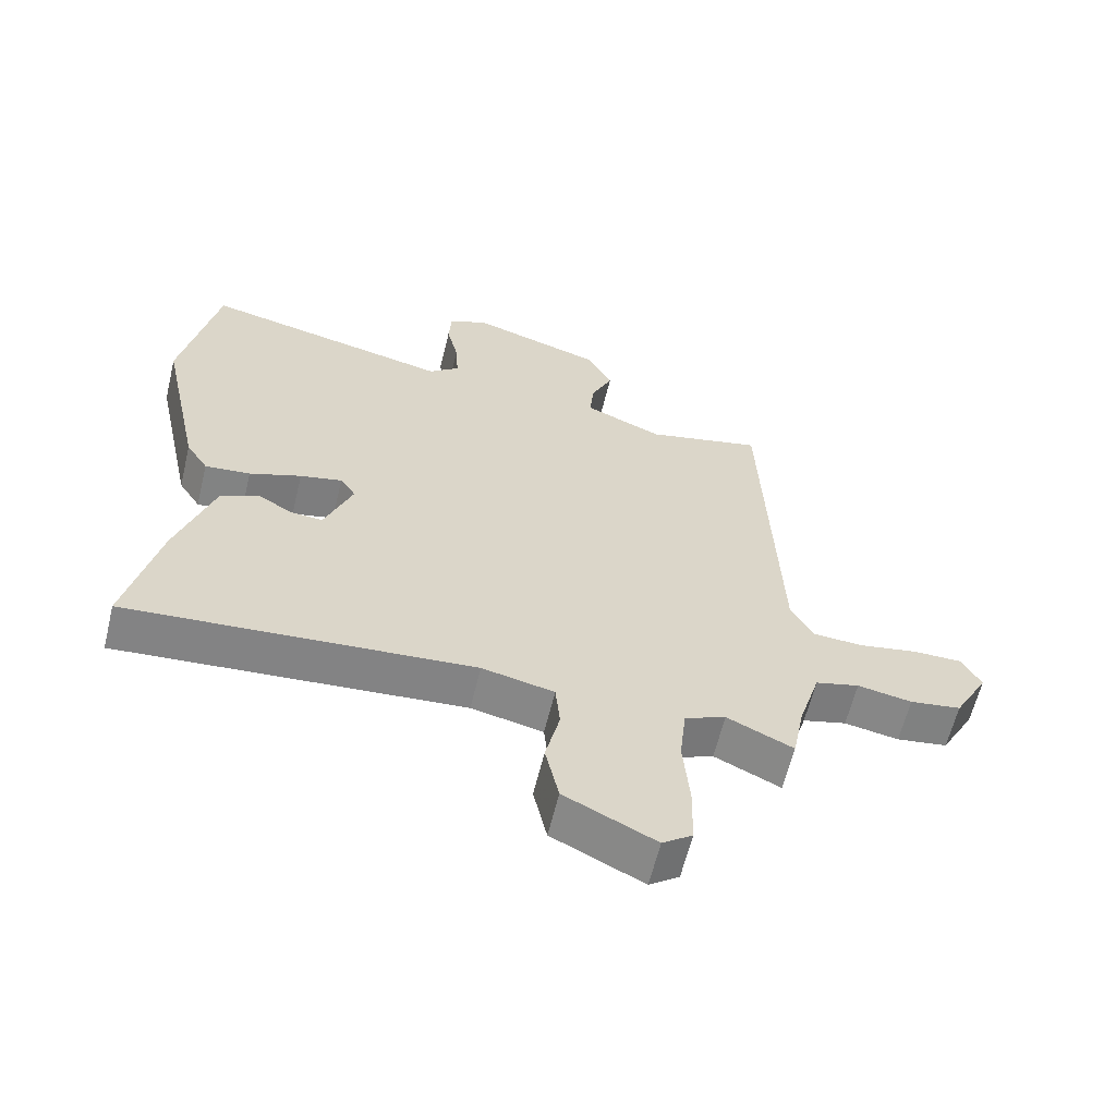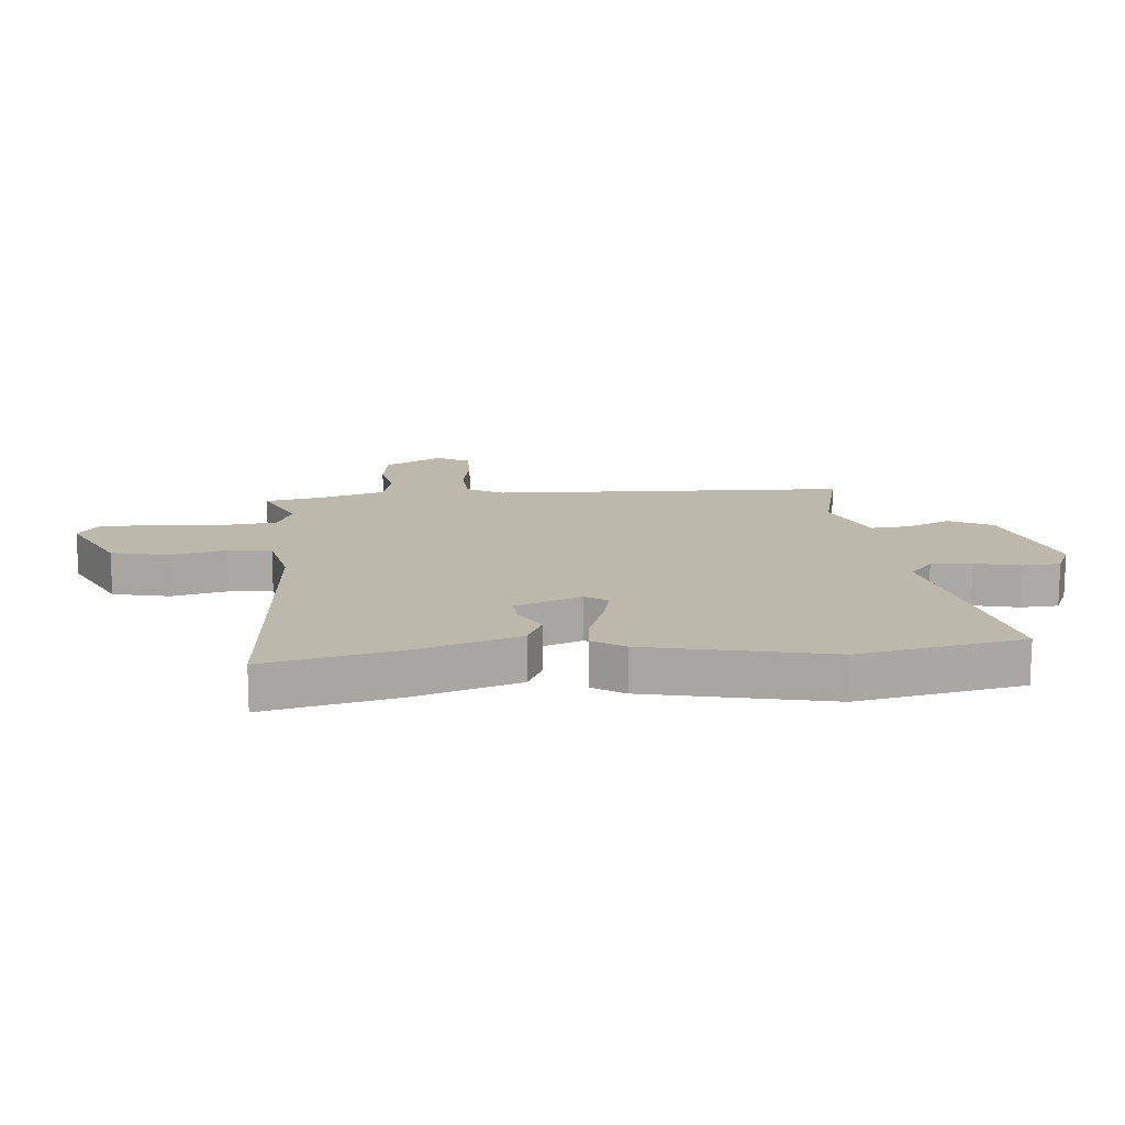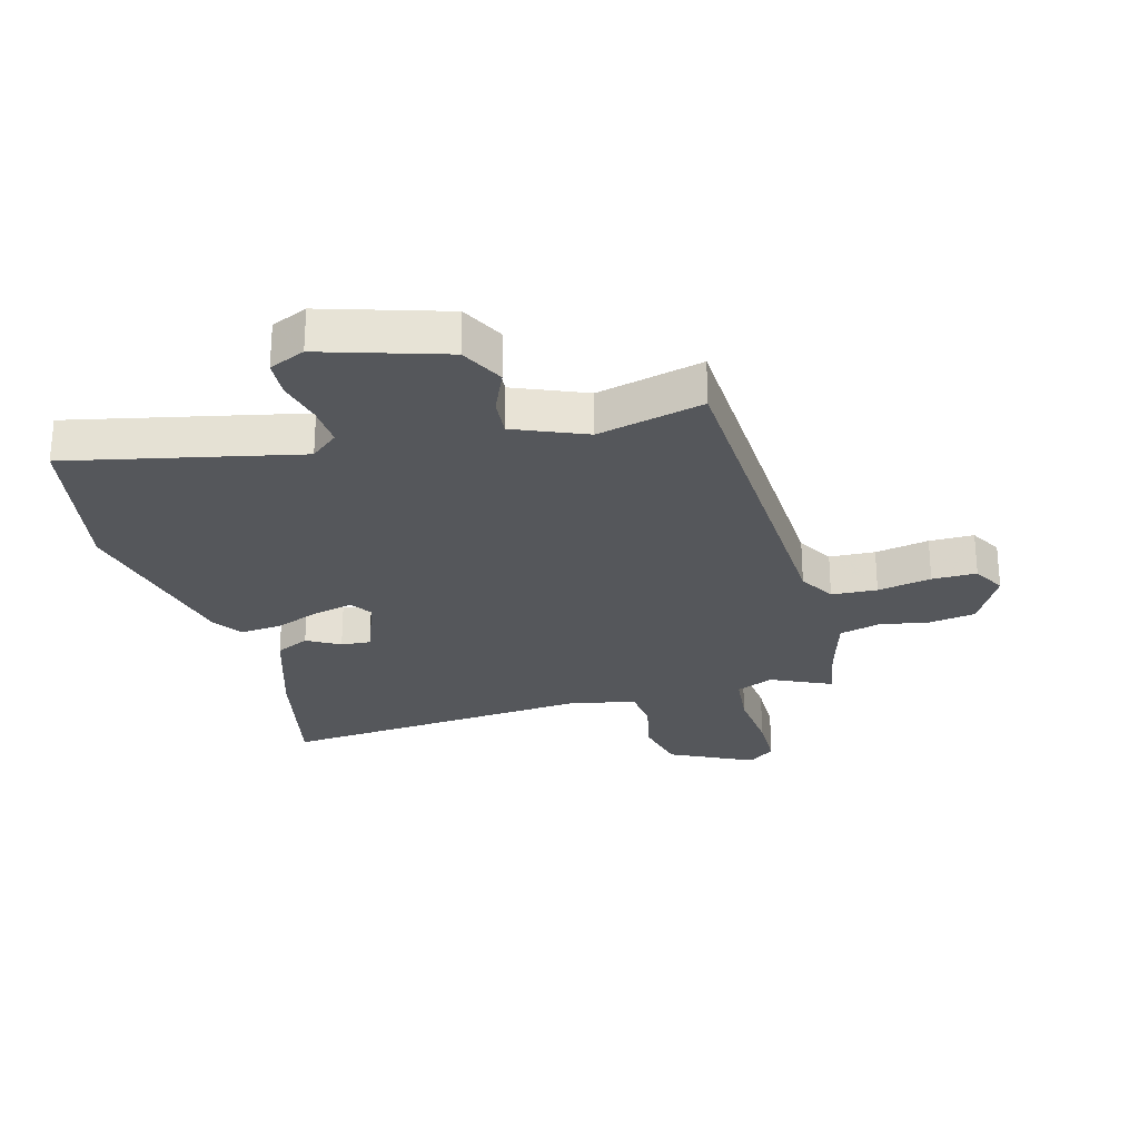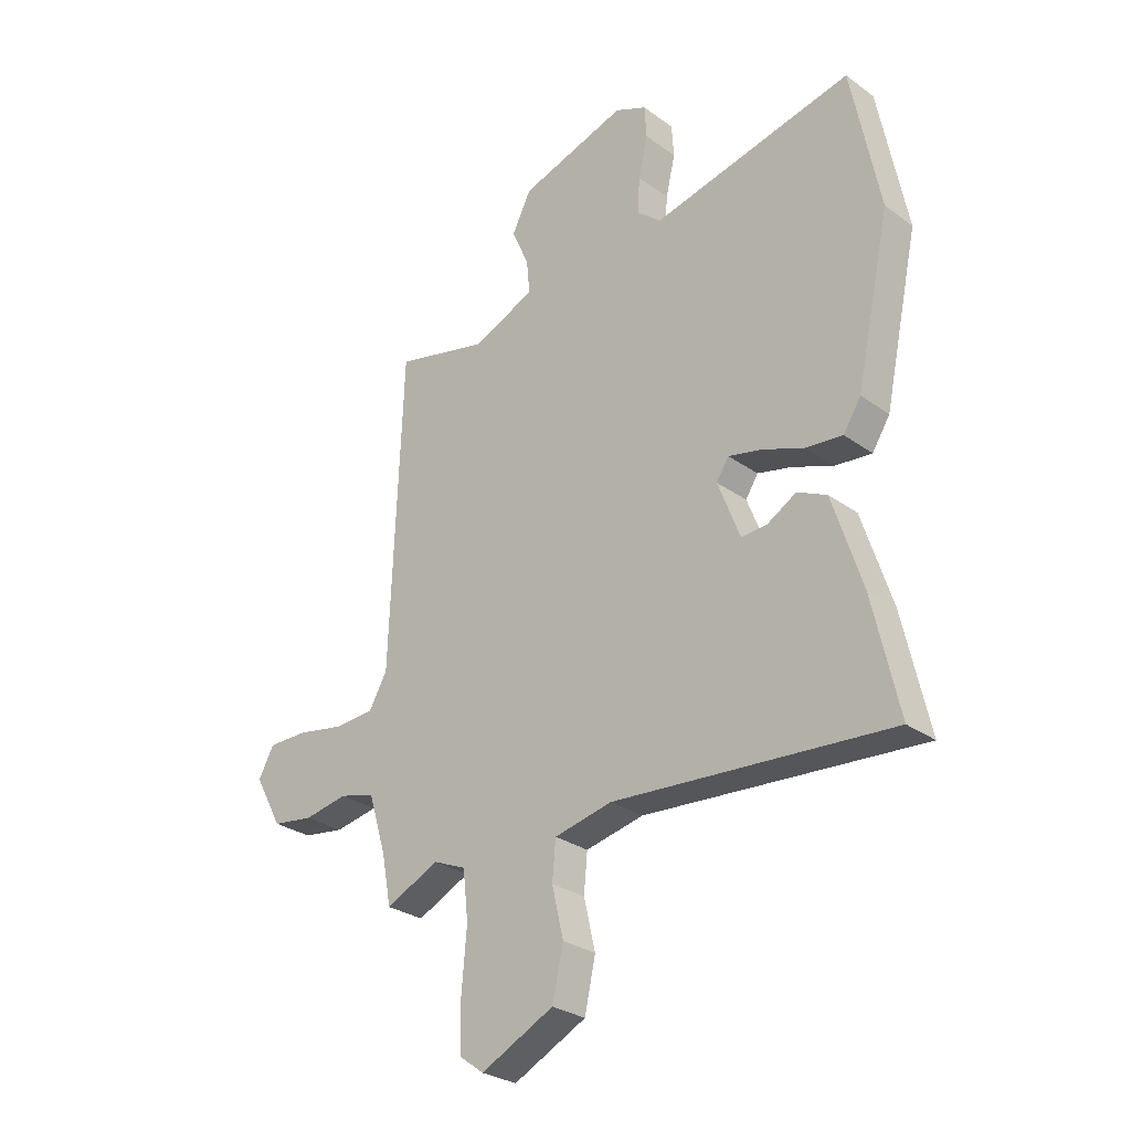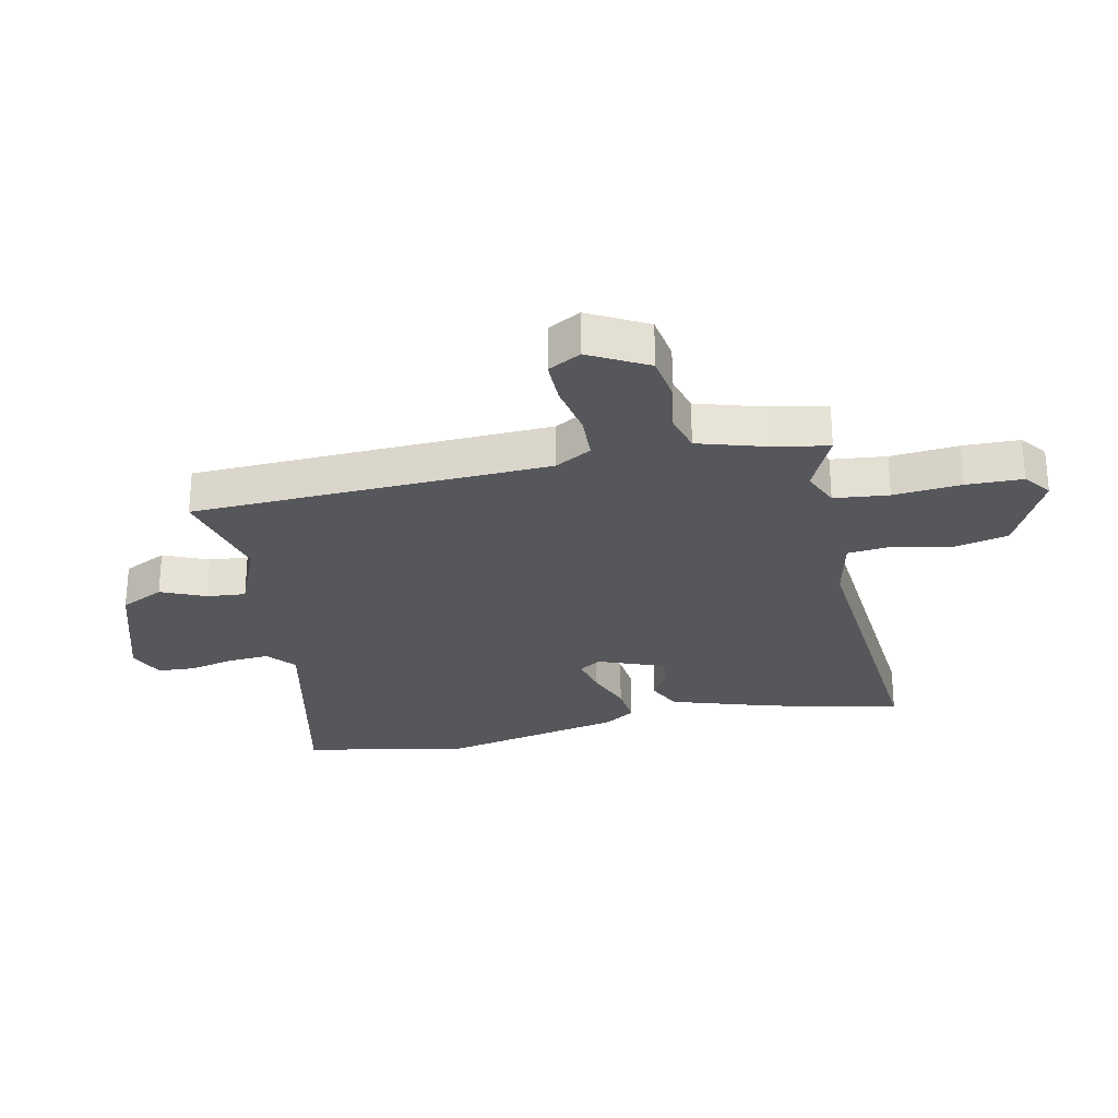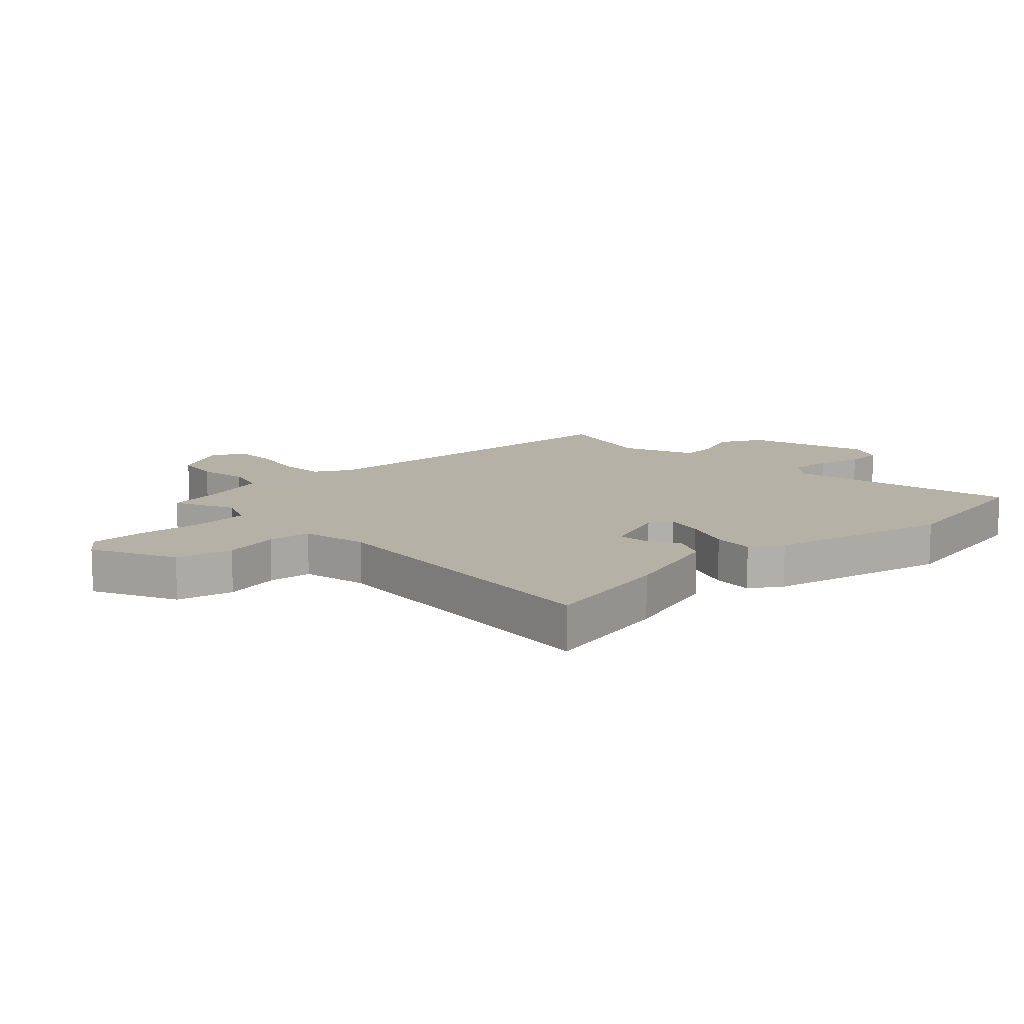
<metadata>
{"format":"obj","ext":"obj","renderer":"f3d","projection":"perspective","resolution":1024,"background":"white","views":[{"elev":-61.9,"azim":-13.7,"up":"+Z"},{"elev":14.6,"azim":-95.1,"up":"+Y"},{"elev":-26.5,"azim":15.6,"up":"+Y"},{"elev":-28.5,"azim":-137.2,"up":"+Z"},{"elev":-27.1,"azim":102.2,"up":"+Y"},{"elev":12.1,"azim":-132.9,"up":"+Y"}]}
</metadata>
<code>
v 0.493 0.07 -0.529
v 0.391 0.07 -0.481
v 0.328 0.07 -0.508
v 0.318 0.07 -0.6
v 0.328 0.07 -0.714
v 0.326 0.07 -0.809
v 0.28 0.07 -0.843
v 0.14 0.07 -0.774
v 0.119 0.07 -0.679
v 0.141 0.07 -0.584
v 0.134 0.07 -0.511
v 0.023 0.07 -0.487
v -0.509 0.07 -0.529
v -0.459 0.07 -0.307
v -0.402 0.07 -0.131
v -0.345 0.07 -0.104
v -0.29 0.07 -0.136
v -0.24 0.07 -0.14
v -0.197 0.07 -0.029
v -0.221 0.07 0.008
v -0.286 0.07 -0.007
v -0.366 0.07 -0.037
v -0.436 0.07 -0.044
v -0.47 0.07 0.009
v -0.536 0.07 0.316
v -0.482 0.07 0.593
v -0.096 0.07 0.507
v -0.049 0.07 0.546
v -0.053 0.07 0.615
v -0.071 0.07 0.692
v -0.067 0.07 0.755
v -0.006 0.07 0.782
v 0.2 0.07 0.717
v 0.237 0.07 0.643
v 0.204 0.07 0.569
v 0.198 0.07 0.503
v 0.319 0.07 0.452
v 0.498 0.07 0.495
v 0.521 0.07 -0.106
v 0.556 0.07 -0.168
v 0.633 0.07 -0.172
v 0.724 0.07 -0.155
v 0.799 0.07 -0.155
v 0.829 0.07 -0.21
v 0.776 0.07 -0.307
v 0.697 0.07 -0.319
v 0.613 0.07 -0.304
v 0.545 0.07 -0.322
v 0.511 0.07 -0.434
v 0.493 0 -0.529
v 0.391 0 -0.481
v 0.328 0 -0.508
v 0.318 0 -0.6
v 0.328 0 -0.714
v 0.326 0 -0.809
v 0.28 0 -0.843
v 0.14 0 -0.774
v 0.119 0 -0.679
v 0.141 0 -0.584
v 0.134 0 -0.511
v 0.023 0 -0.487
v -0.509 0 -0.529
v -0.459 0 -0.307
v -0.402 0 -0.131
v -0.345 0 -0.104
v -0.29 0 -0.136
v -0.24 0 -0.14
v -0.197 0 -0.029
v -0.221 0 0.008
v -0.286 0 -0.007
v -0.366 0 -0.037
v -0.436 0 -0.044
v -0.47 0 0.009
v -0.536 0 0.316
v -0.482 0 0.593
v -0.096 0 0.507
v -0.049 0 0.546
v -0.053 0 0.615
v -0.071 0 0.692
v -0.067 0 0.755
v -0.006 0 0.782
v 0.2 0 0.717
v 0.237 0 0.643
v 0.204 0 0.569
v 0.198 0 0.503
v 0.319 0 0.452
v 0.498 0 0.495
v 0.521 0 -0.106
v 0.556 0 -0.168
v 0.633 0 -0.172
v 0.724 0 -0.155
v 0.799 0 -0.155
v 0.829 0 -0.21
v 0.776 0 -0.307
v 0.697 0 -0.319
v 0.613 0 -0.304
v 0.545 0 -0.322
v 0.511 0 -0.434
f 45 46 47
f 44 45 47
f 43 44 47
f 42 43 47
f 41 42 47
f 40 41 47 48
f 39 40 48 49
f 49 1 2
f 39 49 2
f 38 39 2
f 37 38 2
f 33 34 35
f 32 33 35
f 31 32 35
f 30 31 35
f 29 30 35
f 28 29 35 36
f 37 2 3
f 36 37 3
f 28 36 3
f 27 28 3
f 25 26 27
f 24 25 27
f 23 24 27
f 22 23 27
f 21 22 27
f 15 16 17
f 14 15 17
f 13 14 17
f 12 13 17
f 11 12 17 18
f 8 9 10
f 7 8 10
f 6 7 10
f 5 6 10
f 4 5 10
f 4 10 11
f 11 18 19
f 4 11 19
f 3 4 19
f 20 21 27
f 3 19 20 27
f 96 95 94
f 96 94 93
f 96 93 92
f 96 92 91
f 96 91 90
f 97 96 90 89
f 98 97 89 88
f 51 50 98
f 51 98 88
f 51 88 87
f 51 87 86
f 84 83 82
f 84 82 81
f 84 81 80
f 84 80 79
f 84 79 78
f 85 84 78 77
f 52 51 86
f 52 86 85
f 52 85 77
f 52 77 76
f 76 75 74
f 76 74 73
f 76 73 72
f 76 72 71
f 76 71 70
f 66 65 64
f 66 64 63
f 66 63 62
f 66 62 61
f 67 66 61 60
f 59 58 57
f 59 57 56
f 59 56 55
f 59 55 54
f 59 54 53
f 60 59 53
f 68 67 60
f 68 60 53
f 68 53 52
f 76 70 69
f 76 69 68 52
f 1 50 51 2
f 2 51 52 3
f 3 52 53 4
f 4 53 54 5
f 5 54 55 6
f 6 55 56 7
f 7 56 57 8
f 8 57 58 9
f 9 58 59 10
f 10 59 60 11
f 11 60 61 12
f 12 61 62 13
f 13 62 63 14
f 14 63 64 15
f 15 64 65 16
f 16 65 66 17
f 17 66 67 18
f 18 67 68 19
f 19 68 69 20
f 20 69 70 21
f 21 70 71 22
f 22 71 72 23
f 23 72 73 24
f 24 73 74 25
f 25 74 75 26
f 26 75 76 27
f 27 76 77 28
f 28 77 78 29
f 29 78 79 30
f 30 79 80 31
f 31 80 81 32
f 32 81 82 33
f 33 82 83 34
f 34 83 84 35
f 35 84 85 36
f 36 85 86 37
f 37 86 87 38
f 38 87 88 39
f 39 88 89 40
f 40 89 90 41
f 41 90 91 42
f 42 91 92 43
f 43 92 93 44
f 44 93 94 45
f 45 94 95 46
f 46 95 96 47
f 47 96 97 48
f 48 97 98 49
f 49 98 50 1

</code>
